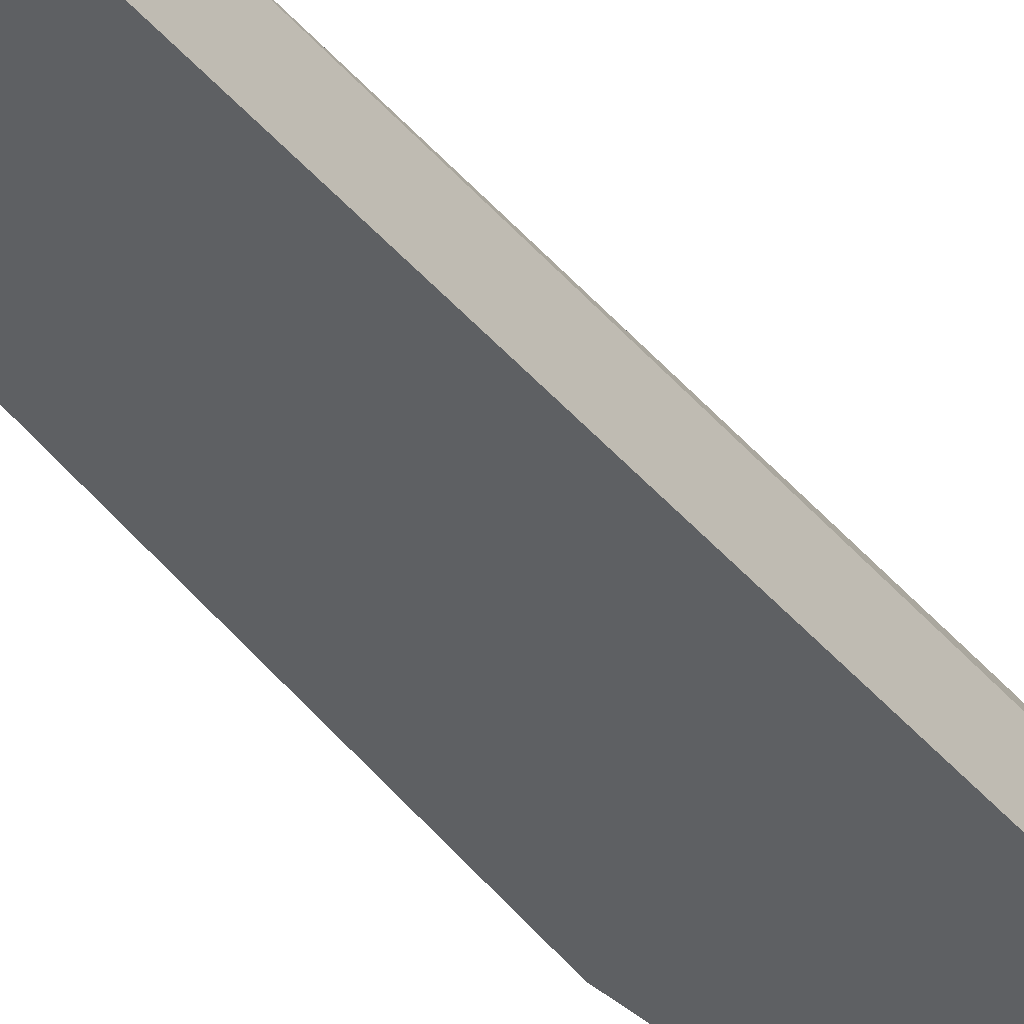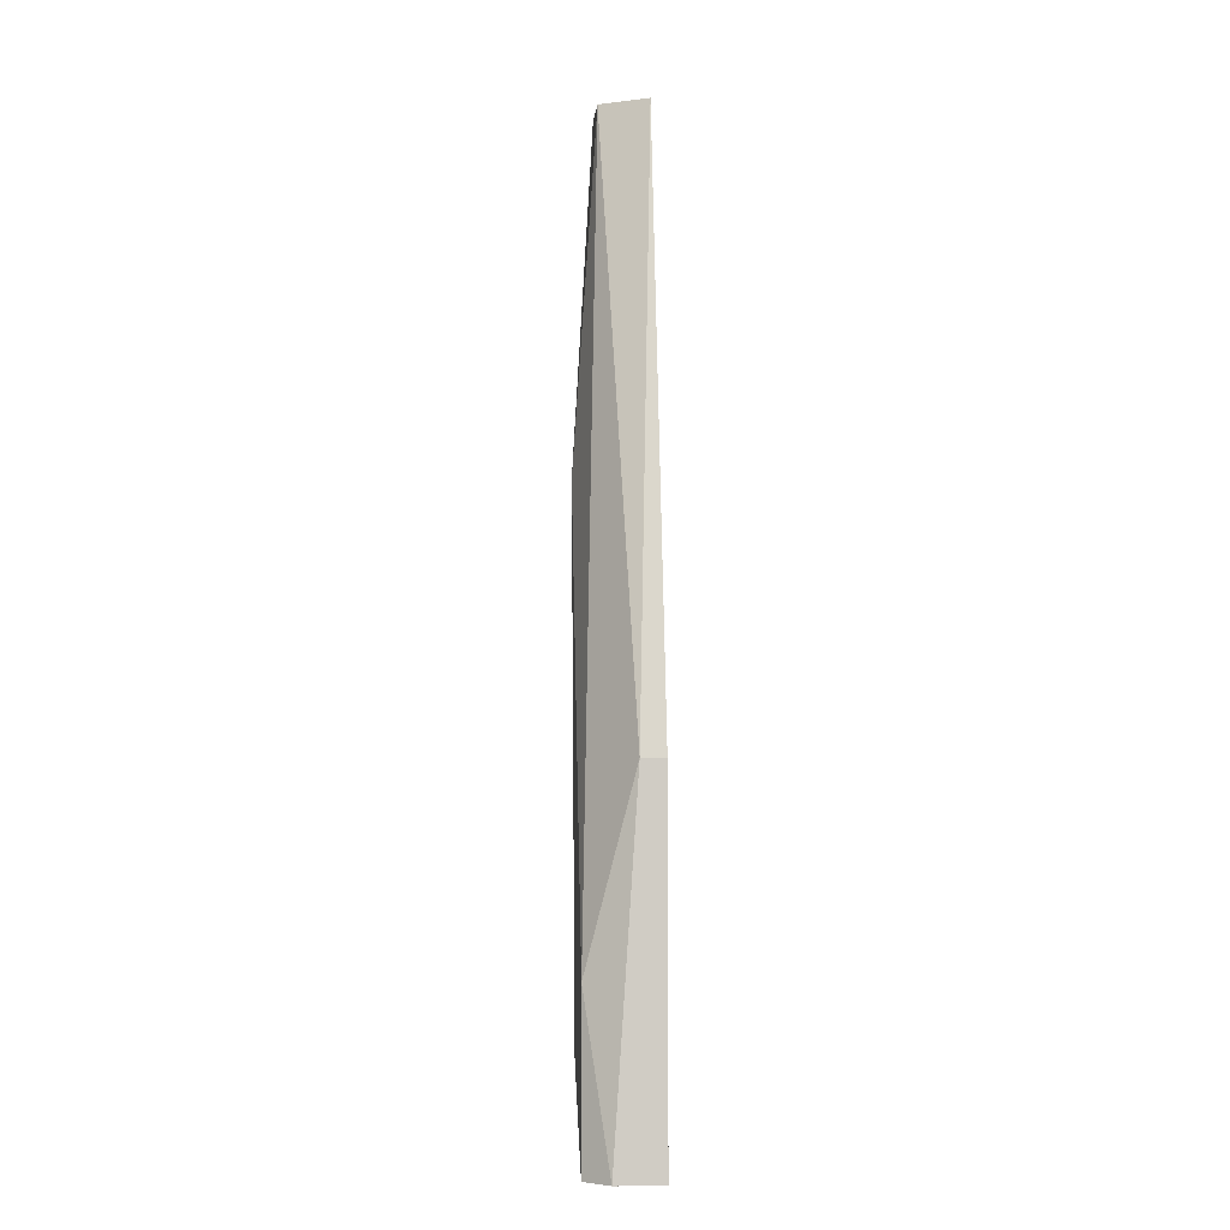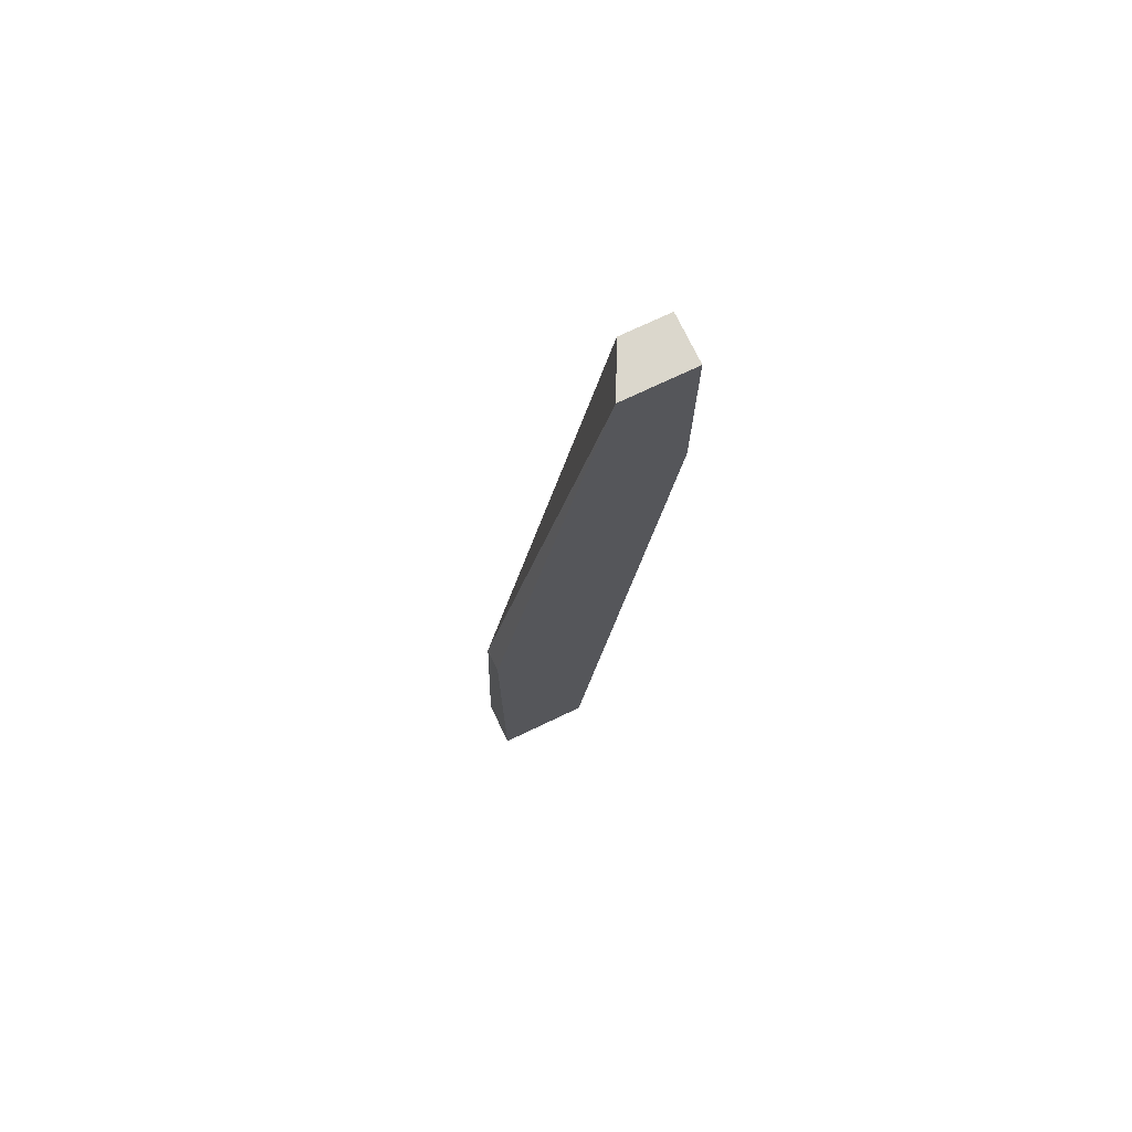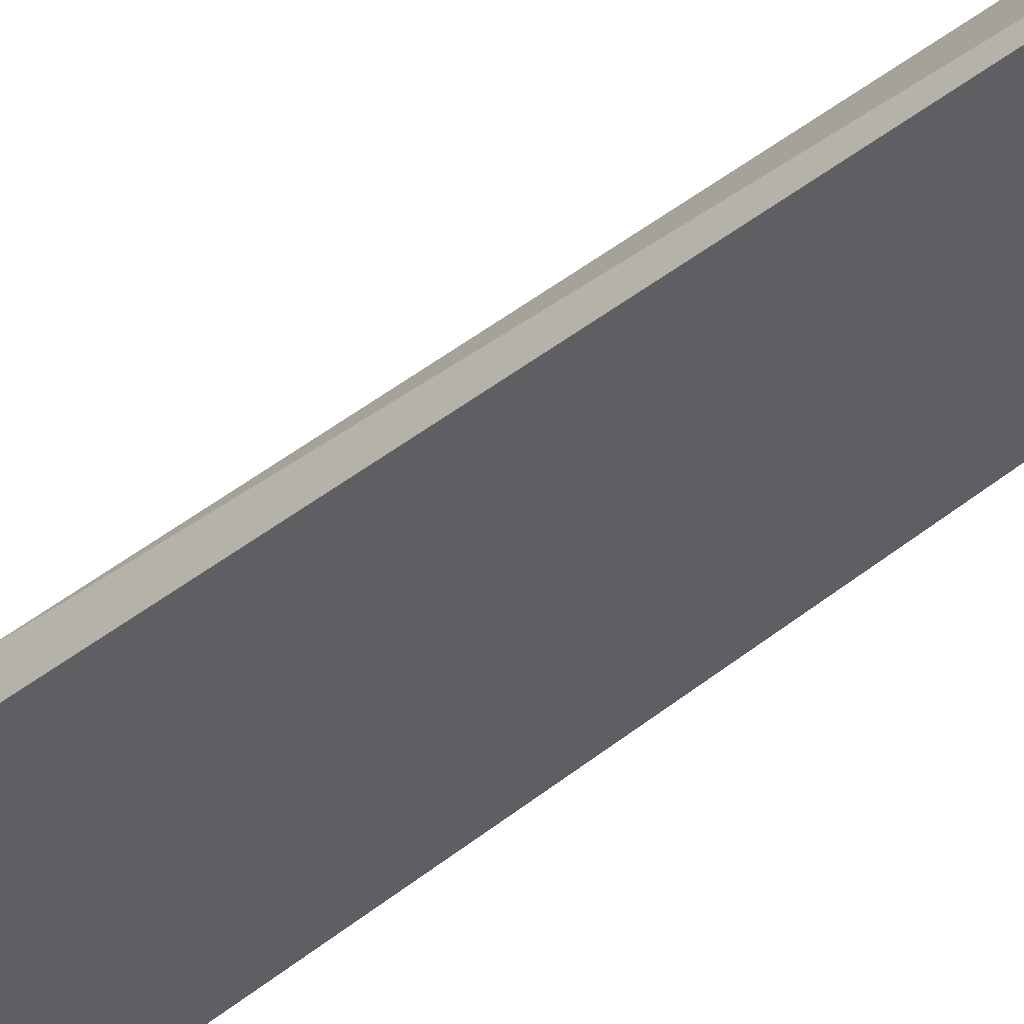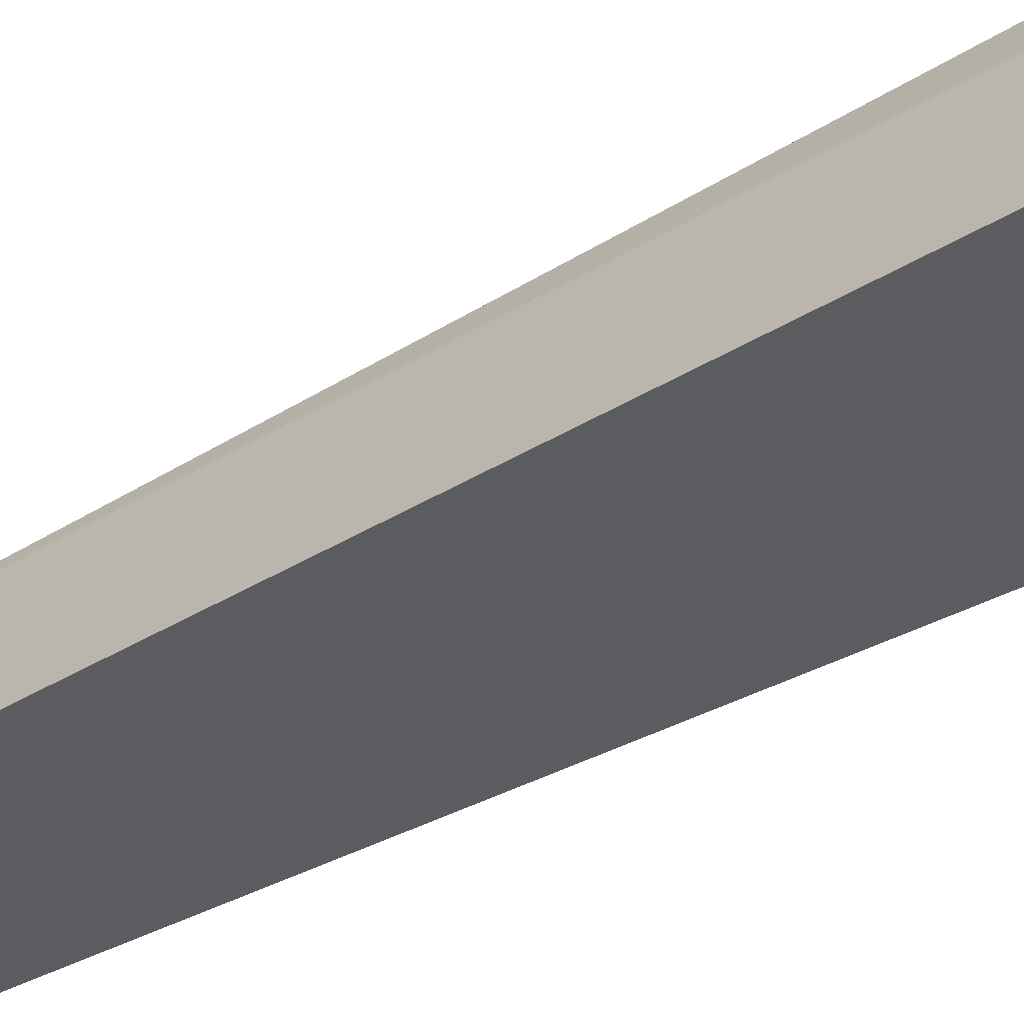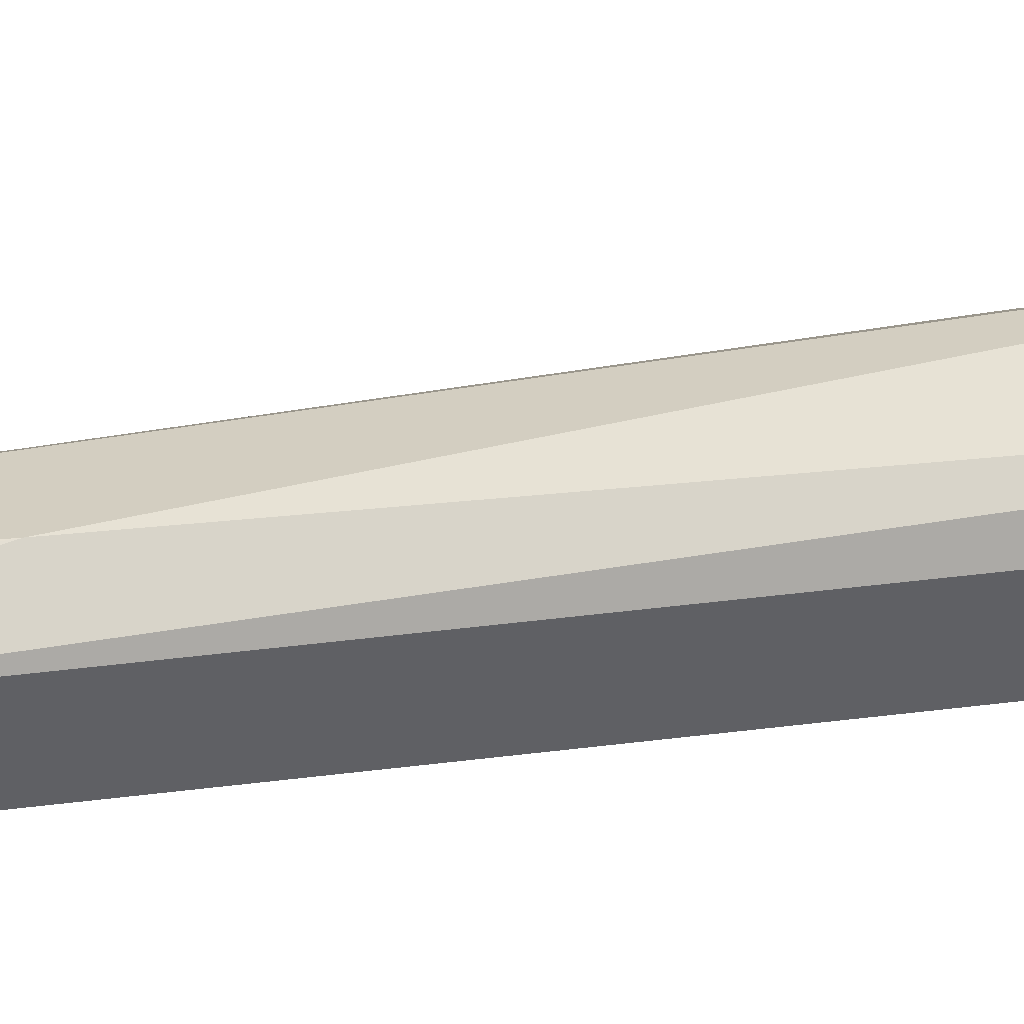
<metadata>
{"format":"obj","ext":"obj","renderer":"f3d","projection":"perspective","resolution":1024,"background":"white","views":[{"elev":-42.4,"azim":-136.4,"up":"+Z"},{"elev":-5.3,"azim":84.4,"up":"+Y"},{"elev":73.2,"azim":154.5,"up":"+Y"},{"elev":-41.3,"azim":144.5,"up":"+Z"},{"elev":-34.1,"azim":-42.2,"up":"+Z"},{"elev":40.4,"azim":-92.1,"up":"+Z"}]}
</metadata>
<code>
v -0.01569 -0.04909 0.05703
v -0.01569 -0.04041 0.05703
v -0.0194 -0.04909 0.05331
v -0.0194 -0.04909 0.05579
v -0.0194 -0.04413 0.05703
v -0.02064 0.001749 0.05331
v -0.02436 -0.008174 0.05331
v -0.02436 -0.008174 0.05579
v -0.02436 0.001749 0.05331
v -0.02436 0.001749 0.05579
v -0.01444 -0.03048 0.05331
v -0.01444 -0.03048 0.05455
v -0.01444 -0.04909 0.05331
v -0.01444 -0.04909 0.05579
v -0.02188 0.001749 0.05579
v -0.02188 -0.01686 0.05703
f 2 1 14
f 8 7 3
f 7 6 3
f 3 6 11
f 3 11 13
f 5 2 16
f 8 5 16
f 2 15 16
f 11 6 12
f 6 15 12
f 15 2 12
f 13 11 12
f 2 5 1
f 3 13 1
f 7 8 10
f 15 6 10
f 8 16 10
f 16 15 10
f 8 3 4
f 5 8 4
f 1 5 4
f 3 1 4
f 6 7 9
f 7 10 9
f 10 6 9
f 12 2 14
f 13 12 14
f 1 13 14

</code>
